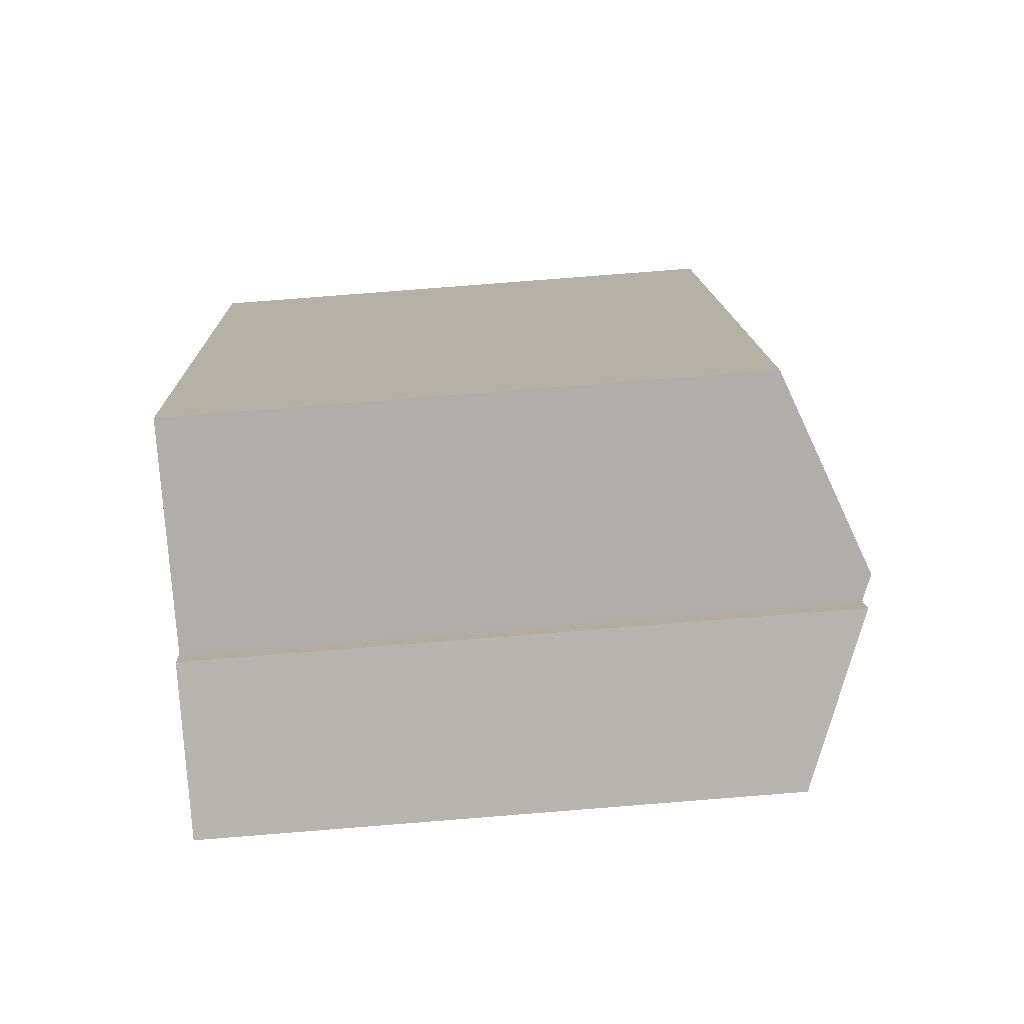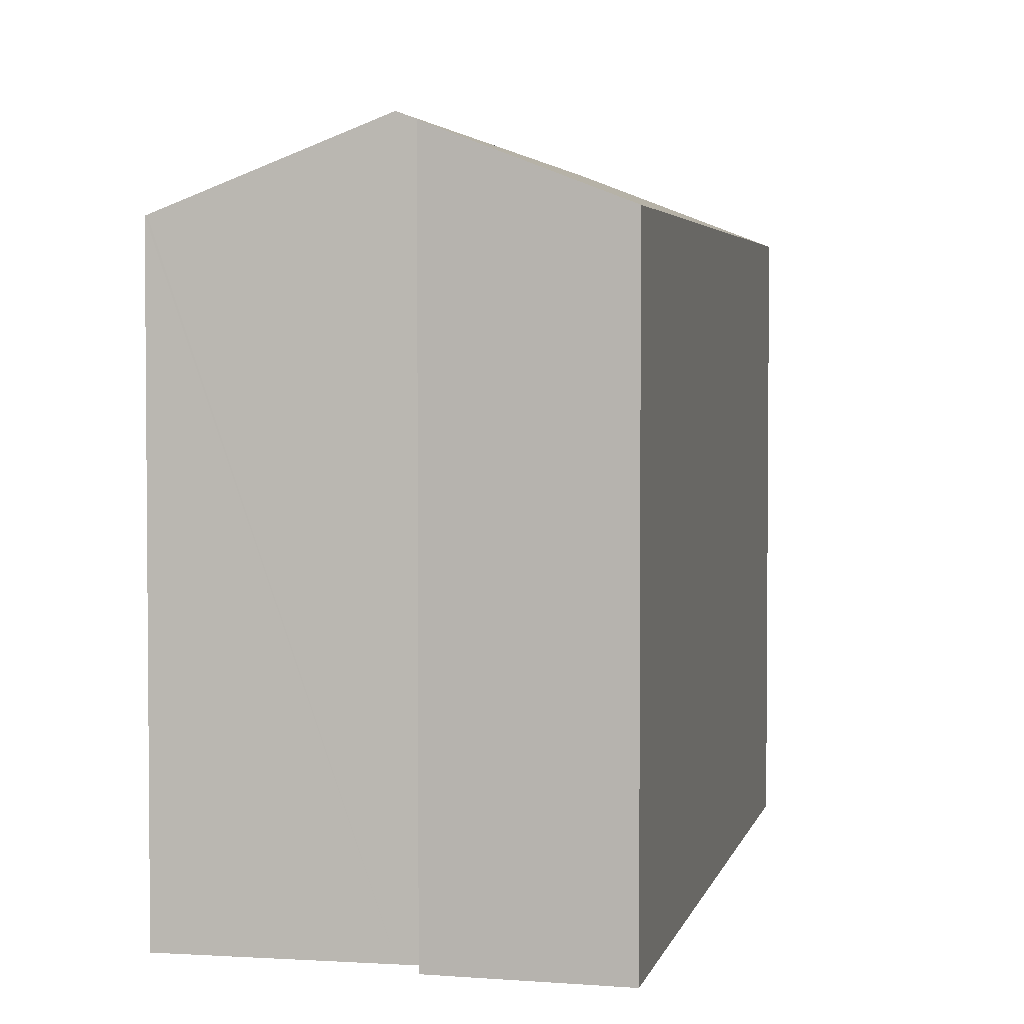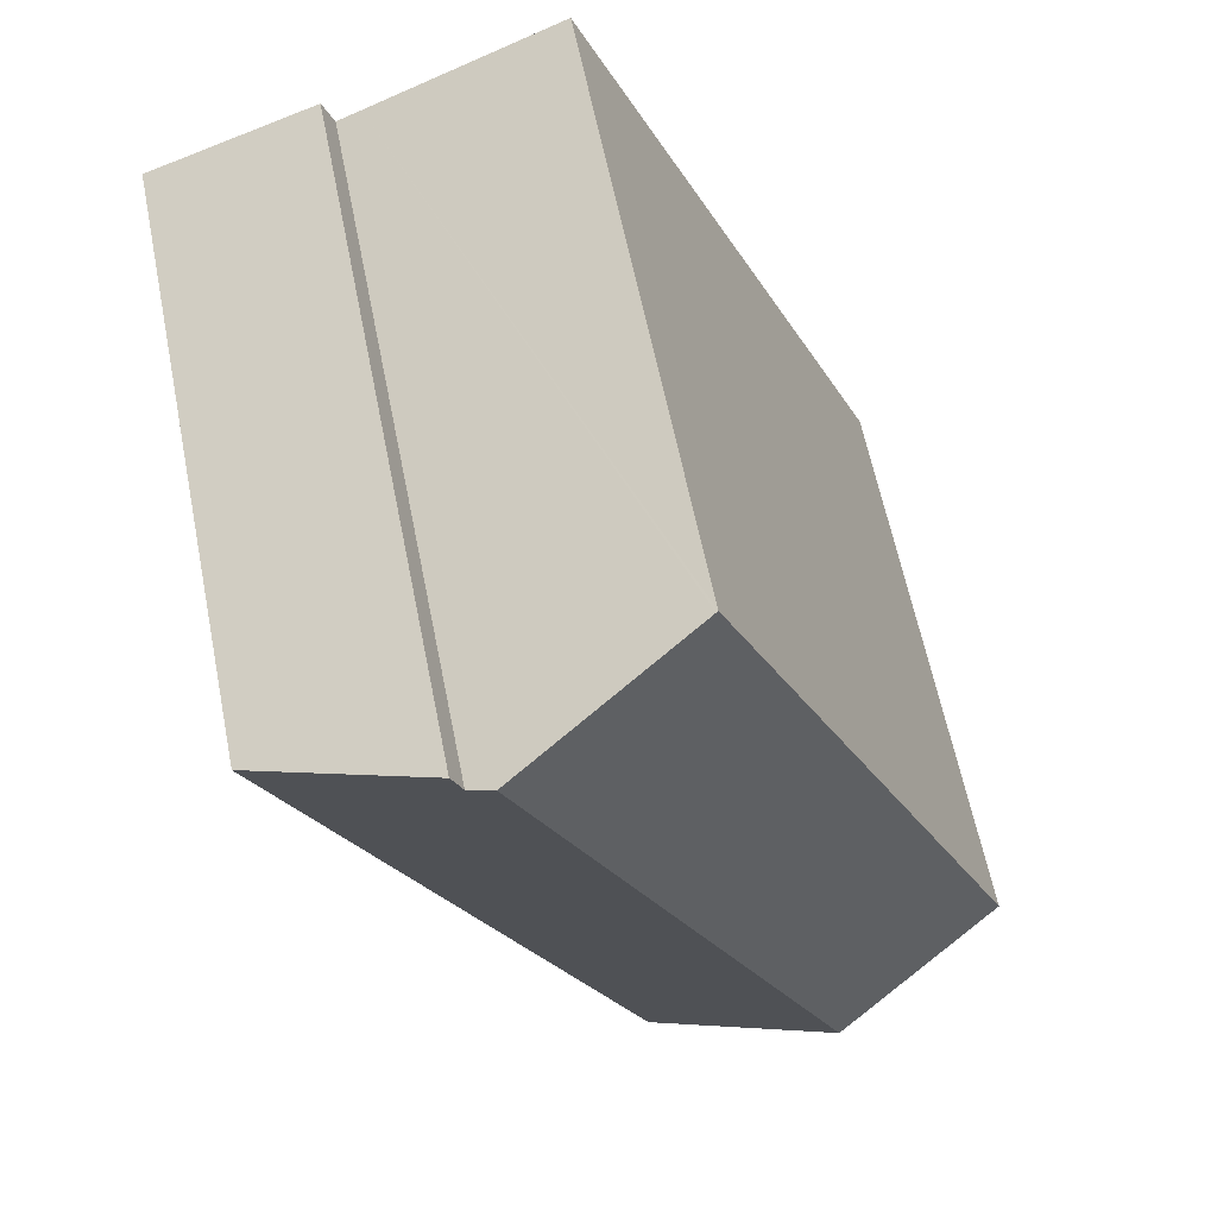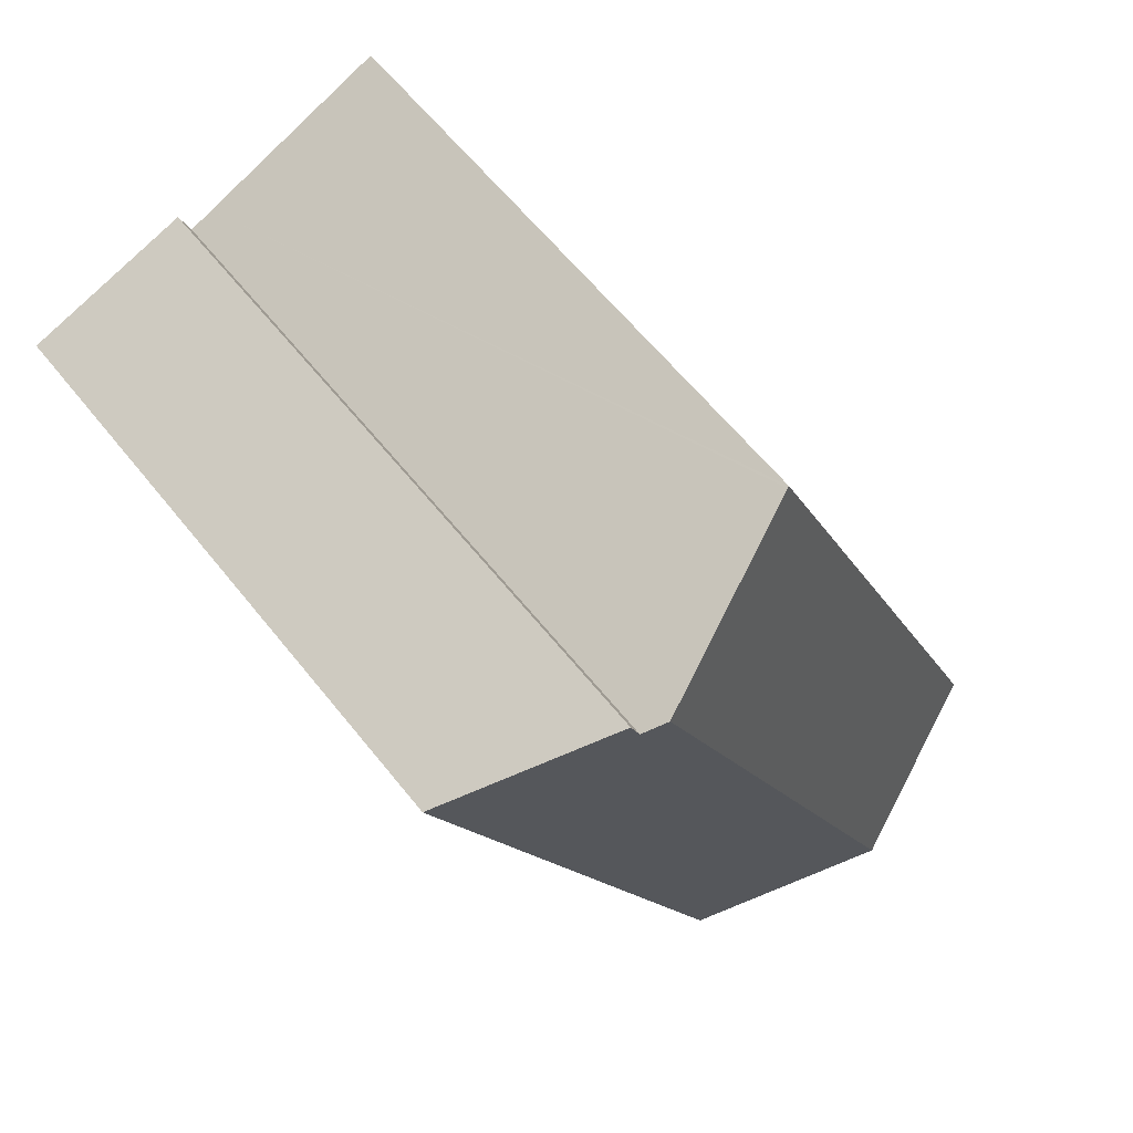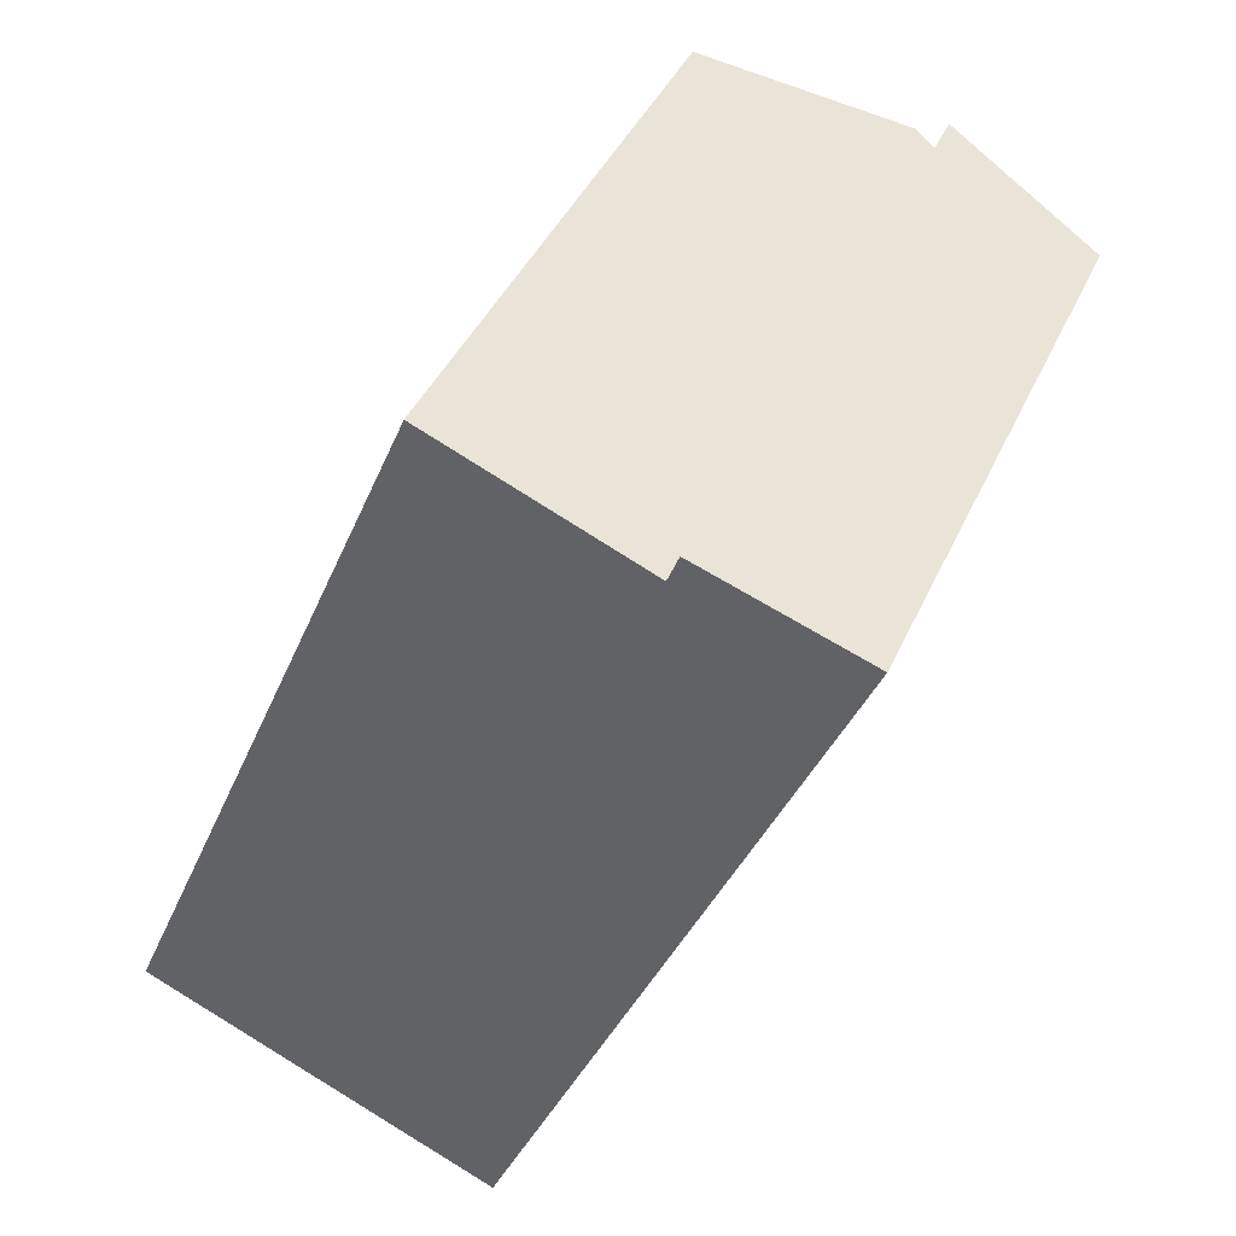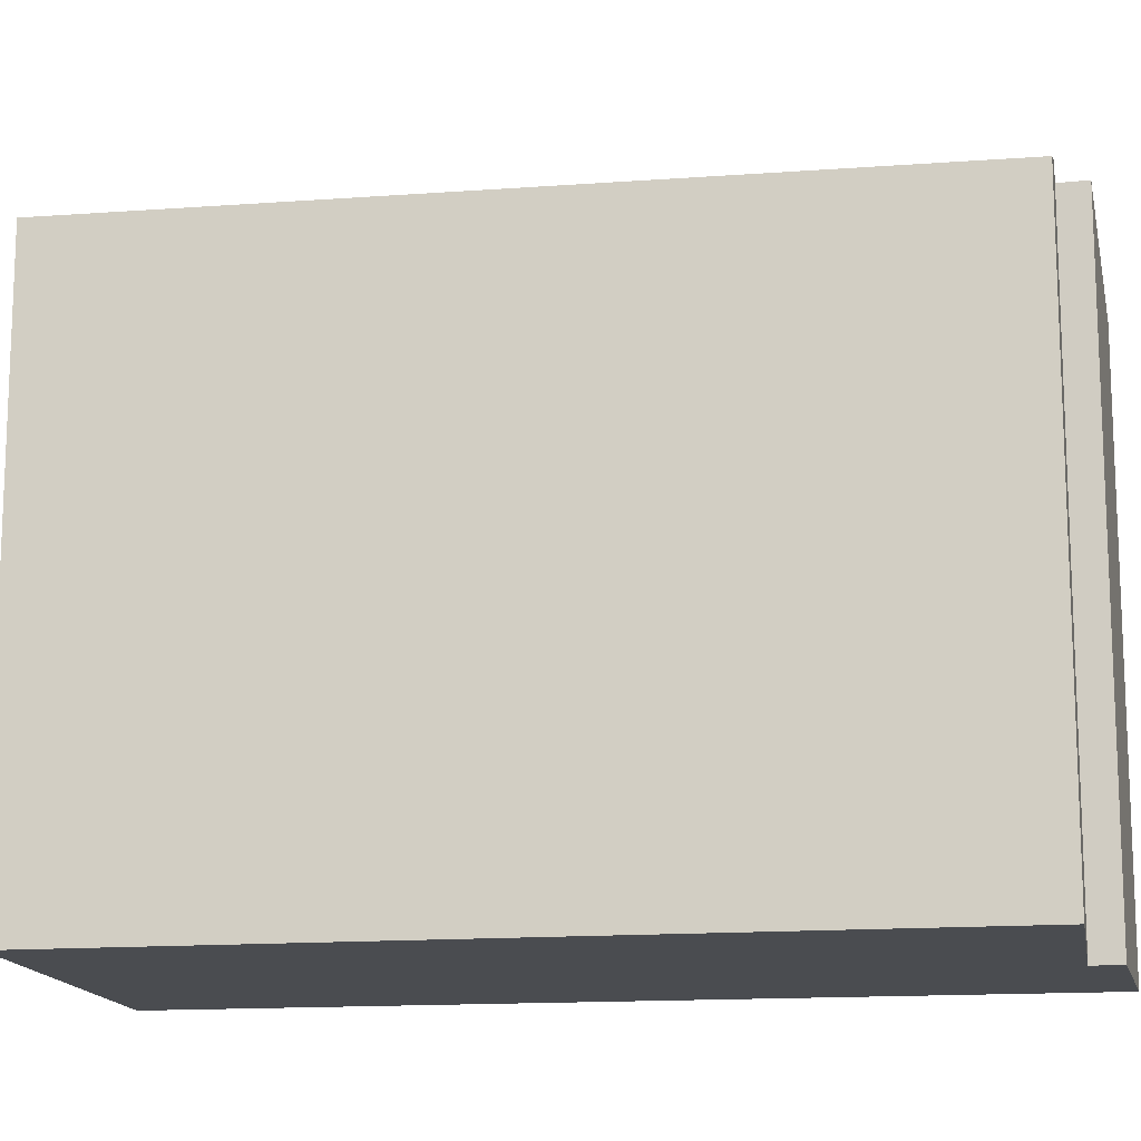
<metadata>
{"format":"obj","ext":"obj","renderer":"f3d","projection":"perspective","resolution":1024,"background":"white","views":[{"elev":79.9,"azim":85.5,"up":"+Z"},{"elev":3.3,"azim":35.0,"up":"+Y"},{"elev":62.2,"azim":168.6,"up":"+Z"},{"elev":60.8,"azim":141.7,"up":"+Z"},{"elev":41.4,"azim":22.7,"up":"+Z"},{"elev":-14.7,"azim":-57.5,"up":"+Y"}]}
</metadata>
<code>
v  9.102 16.64 21.47
v  6.74 16.65 16.01
v  9.048 16.62 21.49
v  14.38 18.84 19.26
v  5.082 18.84 -2.154
v  0 16.72 1.024e-15
v  20.02 16.68 18.13
v  15.05 18.56 18.98
v  15.36 18.57 19.77
v  10.26 16.68 -4.348
v  0 0 0
v  5.082 1.319e-16 -2.154
v  10.26 2.662e-16 -4.348
v  6.74 -9.804e-16 16.01
v  9.048 -1.316e-15 21.49
v  14.38 -1.179e-15 19.26
v  9.102 -1.315e-15 21.47
v  15.36 -1.21e-15 19.77
v  20.02 -1.11e-15 18.13
v  15.05 -1.162e-15 18.98
g defaultobject
f 1 2 3
f 2 1 4
f 2 4 5
f 2 5 6
f 7 8 9
f 8 7 10
f 8 10 5
f 5 4 8
f 10 6 5
f 6 10 11
f 11 10 12
f 12 10 13
f 11 2 6
f 2 11 14
f 2 14 3
f 3 14 15
f 3 16 1
f 16 3 15
f 16 15 17
f 18 7 9
f 7 18 19
f 16 4 1
f 4 16 8
f 8 16 20
f 8 18 9
f 18 8 20
f 19 10 7
f 10 19 13
f 14 16 15
f 16 14 20
f 20 19 18
f 19 20 14
f 19 14 11
f 19 11 13
f 13 11 12

</code>
